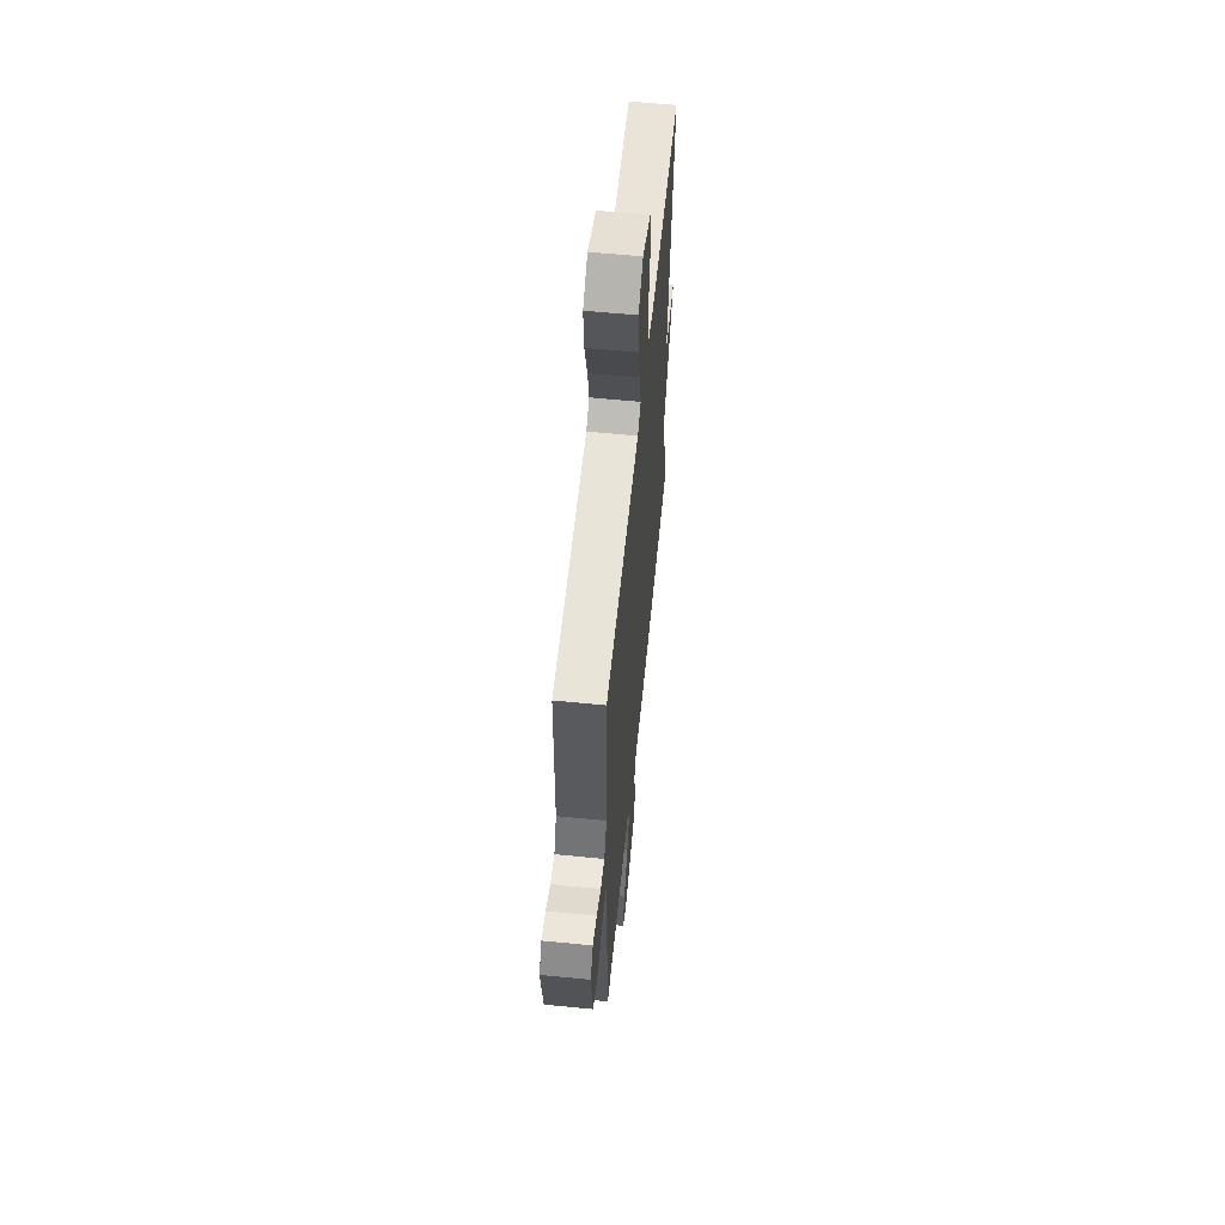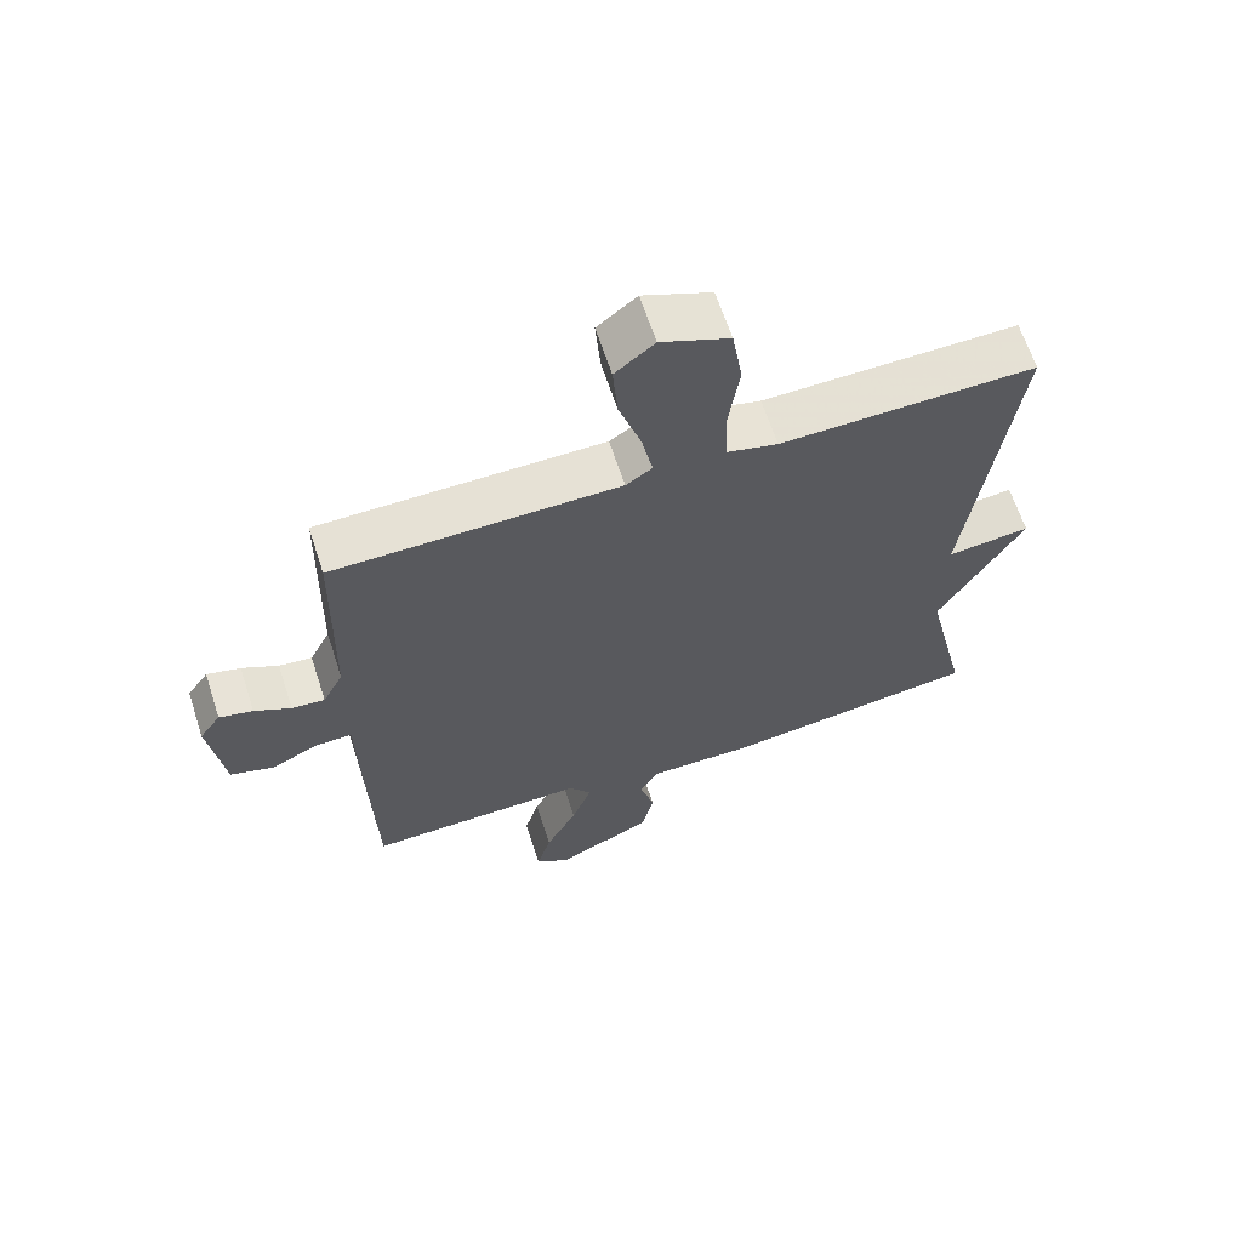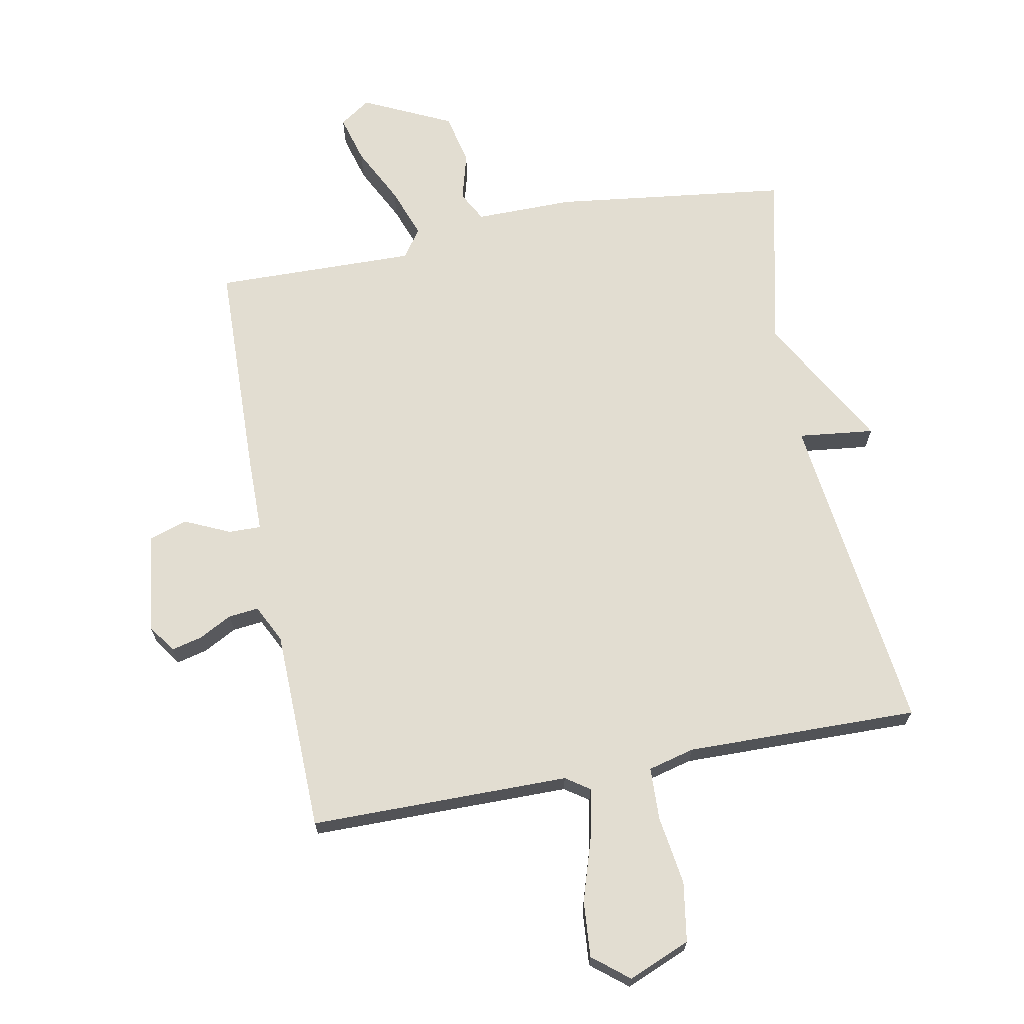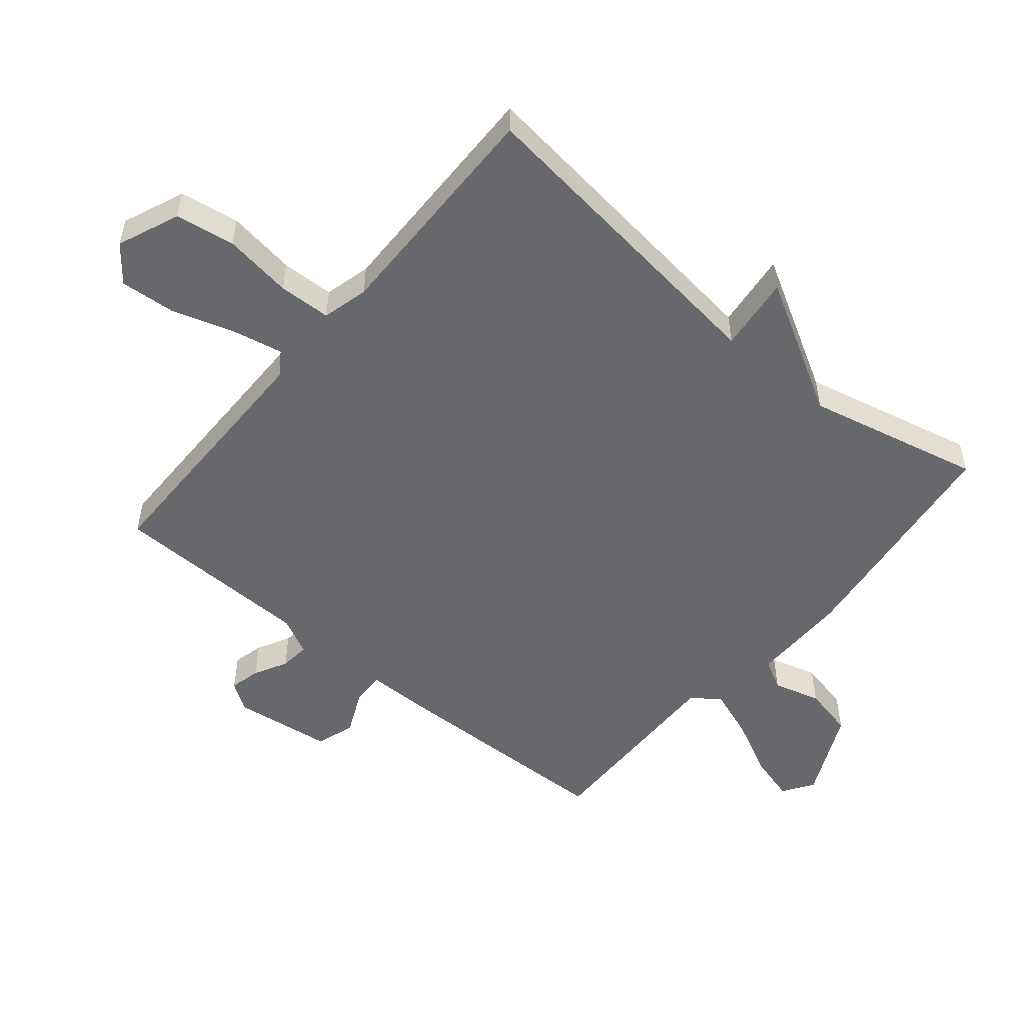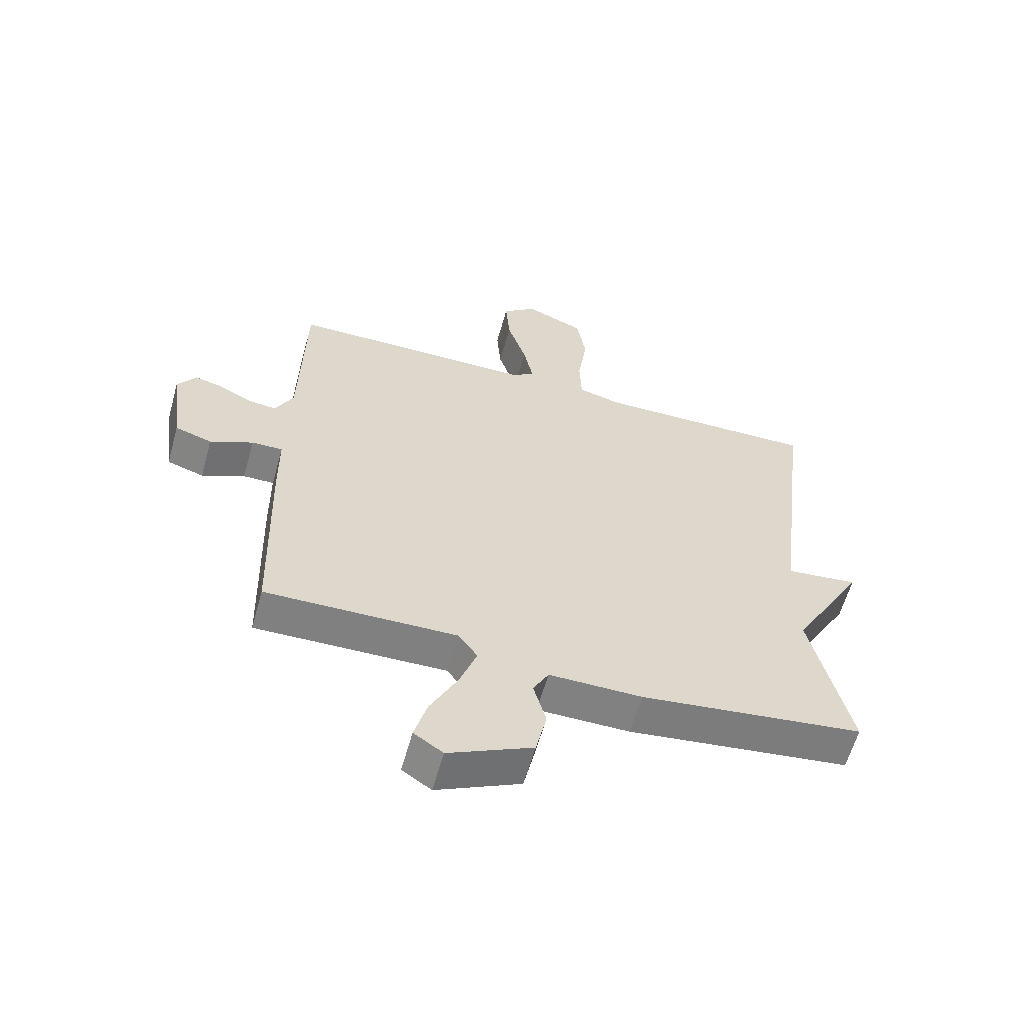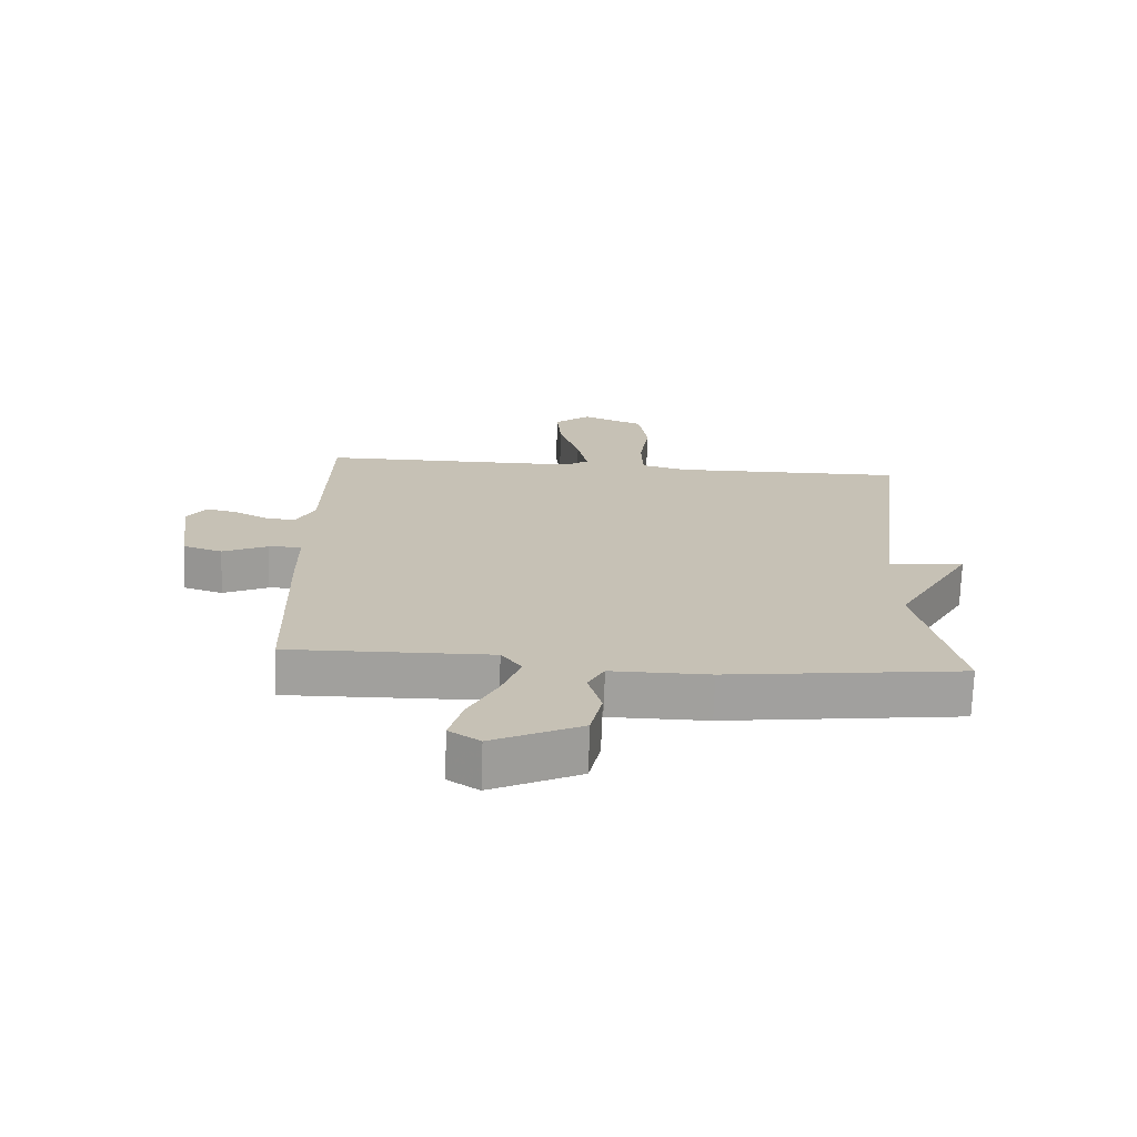
<metadata>
{"format":"obj","ext":"obj","renderer":"f3d","projection":"perspective","resolution":1024,"background":"white","views":[{"elev":59.8,"azim":-84.2,"up":"+Z"},{"elev":64.5,"azim":-18.1,"up":"+Z"},{"elev":68.5,"azim":-10.8,"up":"+Y"},{"elev":-52.4,"azim":50.2,"up":"+Y"},{"elev":-60.4,"azim":-15.6,"up":"+Z"},{"elev":-71.6,"azim":-1.9,"up":"+Z"}]}
</metadata>
<code>
v 0.5 0.07 0.5
v 0.436 0.07 -0.02
v 0.557 0.07 -0.006
v 0.436 0.07 -0.22
v 0.5 0.07 -0.5
v 0.126 0.07 -0.547
v -0.03 0.07 -0.546
v -0.056 0.07 -0.594
v -0.035 0.07 -0.67
v -0.053 0.07 -0.752
v -0.194 0.07 -0.819
v -0.243 0.07 -0.786
v -0.222 0.07 -0.71
v -0.176 0.07 -0.619
v -0.147 0.07 -0.539
v -0.179 0.07 -0.494
v -0.5 0.07 -0.5
v -0.51 0.07 -0.147
v -0.511 0.07 -0.028
v -0.563 0.07 -0.029
v -0.635 0.07 -0.062
v -0.697 0.07 -0.042
v -0.718 0.07 0.117
v -0.687 0.07 0.162
v -0.638 0.07 0.15
v -0.585 0.07 0.122
v -0.537 0.07 0.117
v -0.507 0.07 0.177
v -0.5 0.07 0.5
v -0.086 0.07 0.502
v -0.048 0.07 0.528
v -0.064 0.07 0.607
v -0.096 0.07 0.708
v -0.103 0.07 0.797
v -0.046 0.07 0.843
v 0.053 0.07 0.802
v 0.068 0.07 0.707
v 0.052 0.07 0.597
v 0.055 0.07 0.513
v 0.129 0.07 0.494
v 0.5 0 0.5
v 0.436 0 -0.02
v 0.557 0 -0.006
v 0.436 0 -0.22
v 0.5 0 -0.5
v 0.126 0 -0.547
v -0.03 0 -0.546
v -0.056 0 -0.594
v -0.035 0 -0.67
v -0.053 0 -0.752
v -0.194 0 -0.819
v -0.243 0 -0.786
v -0.222 0 -0.71
v -0.176 0 -0.619
v -0.147 0 -0.539
v -0.179 0 -0.494
v -0.5 0 -0.5
v -0.51 0 -0.147
v -0.511 0 -0.028
v -0.563 0 -0.029
v -0.635 0 -0.062
v -0.697 0 -0.042
v -0.718 0 0.117
v -0.687 0 0.162
v -0.638 0 0.15
v -0.585 0 0.122
v -0.537 0 0.117
v -0.507 0 0.177
v -0.5 0 0.5
v -0.086 0 0.502
v -0.048 0 0.528
v -0.064 0 0.607
v -0.096 0 0.708
v -0.103 0 0.797
v -0.046 0 0.843
v 0.053 0 0.802
v 0.068 0 0.707
v 0.052 0 0.597
v 0.055 0 0.513
v 0.129 0 0.494
f 36 37 38
f 35 36 38
f 34 35 38
f 33 34 38
f 32 33 38
f 31 32 38 39
f 30 31 39 40
f 28 29 30 40
f 24 25 26
f 23 24 26
f 22 23 26
f 21 22 26
f 20 21 26
f 19 20 26 27
f 16 17 18 19
f 40 1 2
f 28 40 2
f 27 28 2
f 19 27 2
f 16 19 2
f 12 13 14
f 11 12 14
f 10 11 14
f 9 10 14
f 8 9 14
f 7 8 14 15
f 7 15 16
f 6 7 16
f 5 6 16
f 4 5 16
f 2 3 4 16
f 78 77 76
f 78 76 75
f 78 75 74
f 78 74 73
f 78 73 72
f 79 78 72 71
f 80 79 71 70
f 80 70 69 68
f 66 65 64
f 66 64 63
f 66 63 62
f 66 62 61
f 66 61 60
f 67 66 60 59
f 59 58 57 56
f 42 41 80
f 42 80 68
f 42 68 67
f 42 67 59
f 42 59 56
f 54 53 52
f 54 52 51
f 54 51 50
f 54 50 49
f 54 49 48
f 55 54 48 47
f 56 55 47
f 56 47 46
f 56 46 45
f 56 45 44
f 56 44 43 42
f 1 41 42 2
f 2 42 43 3
f 3 43 44 4
f 4 44 45 5
f 5 45 46 6
f 6 46 47 7
f 7 47 48 8
f 8 48 49 9
f 9 49 50 10
f 10 50 51 11
f 11 51 52 12
f 12 52 53 13
f 13 53 54 14
f 14 54 55 15
f 15 55 56 16
f 16 56 57 17
f 17 57 58 18
f 18 58 59 19
f 19 59 60 20
f 20 60 61 21
f 21 61 62 22
f 22 62 63 23
f 23 63 64 24
f 24 64 65 25
f 25 65 66 26
f 26 66 67 27
f 27 67 68 28
f 28 68 69 29
f 29 69 70 30
f 30 70 71 31
f 31 71 72 32
f 32 72 73 33
f 33 73 74 34
f 34 74 75 35
f 35 75 76 36
f 36 76 77 37
f 37 77 78 38
f 38 78 79 39
f 39 79 80 40
f 40 80 41 1

</code>
